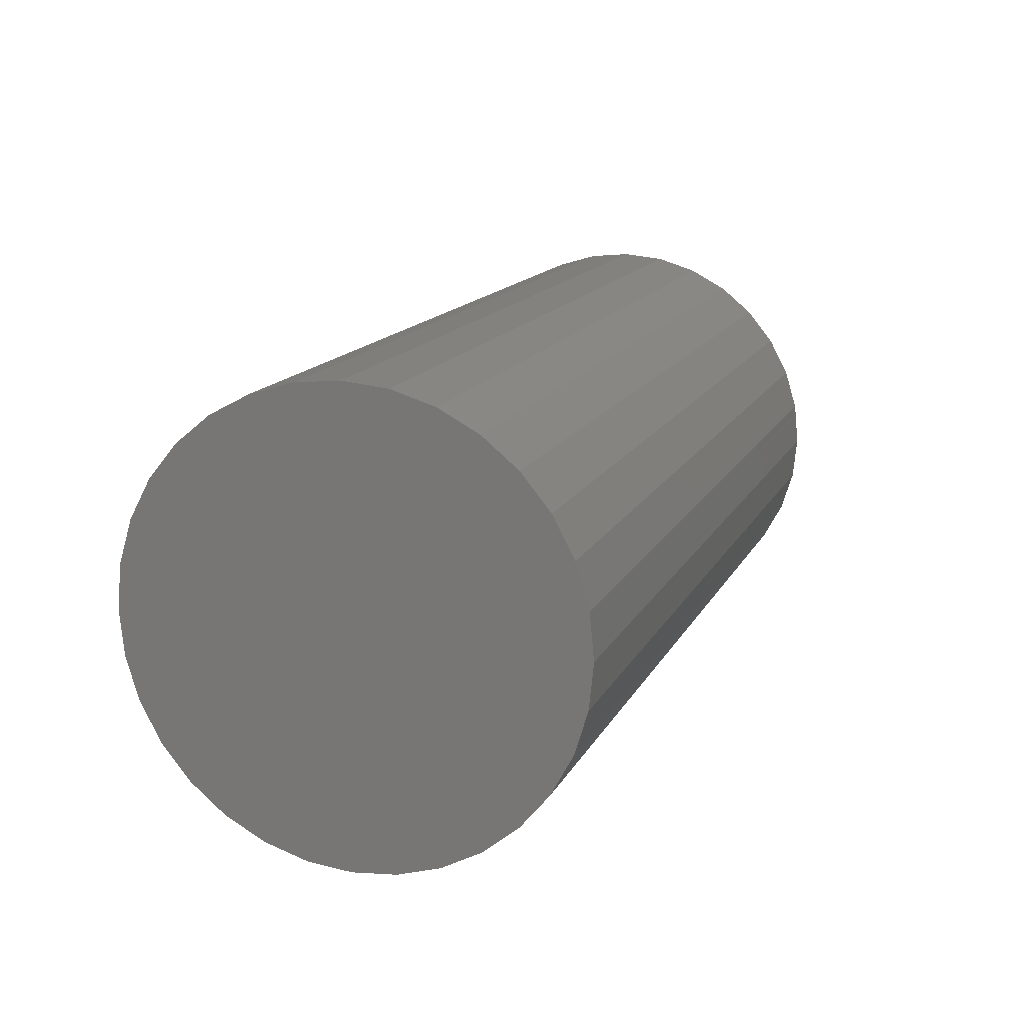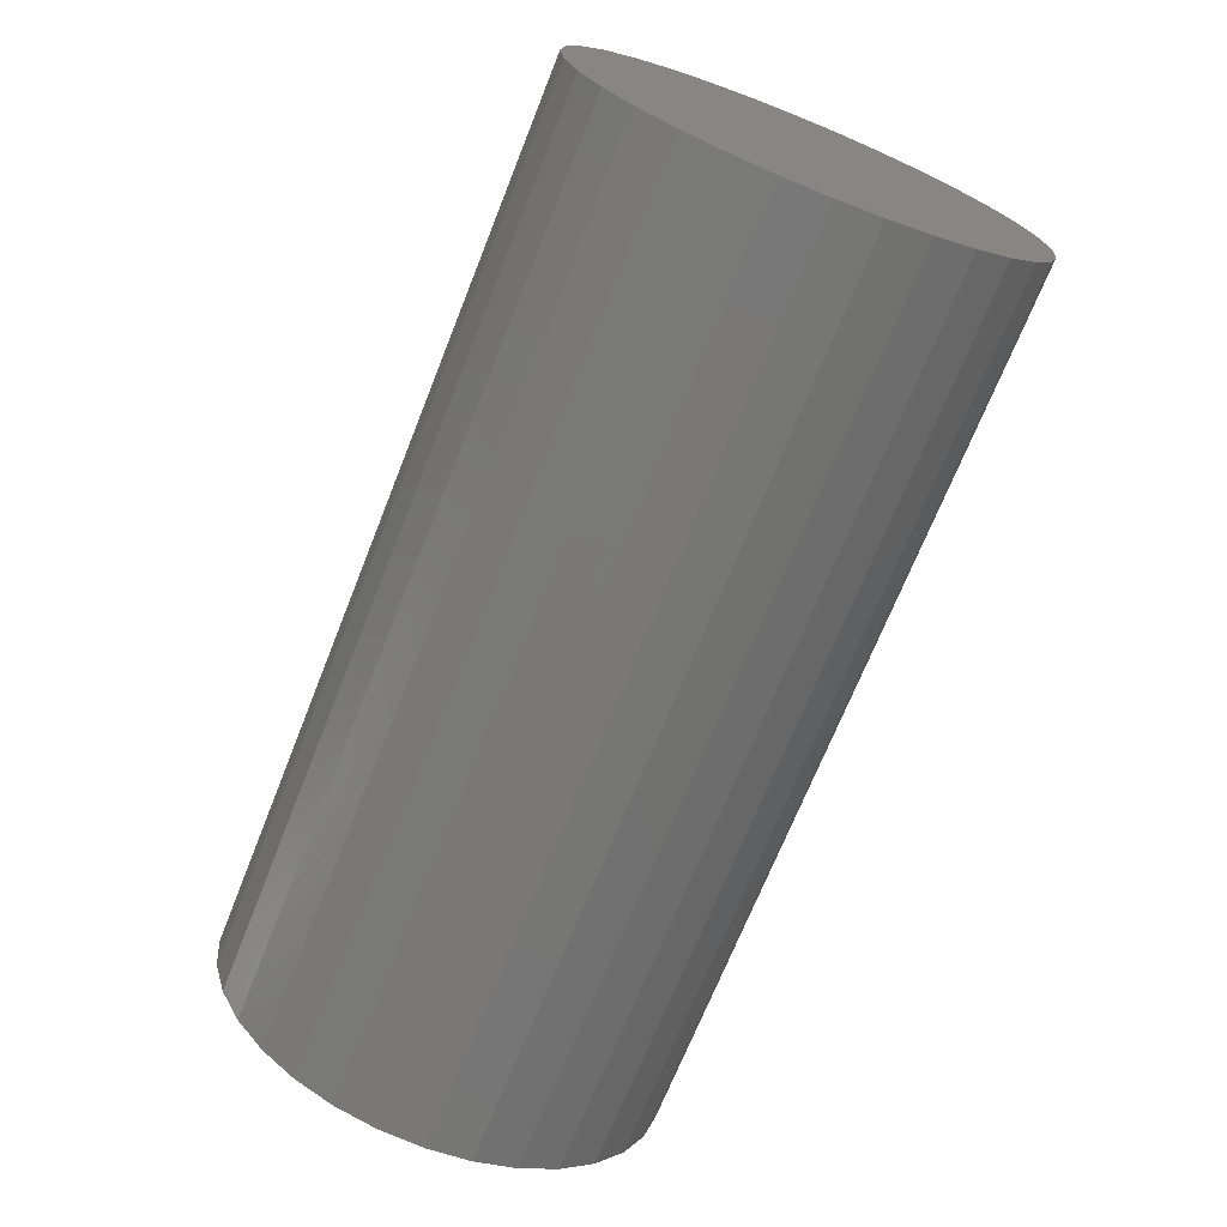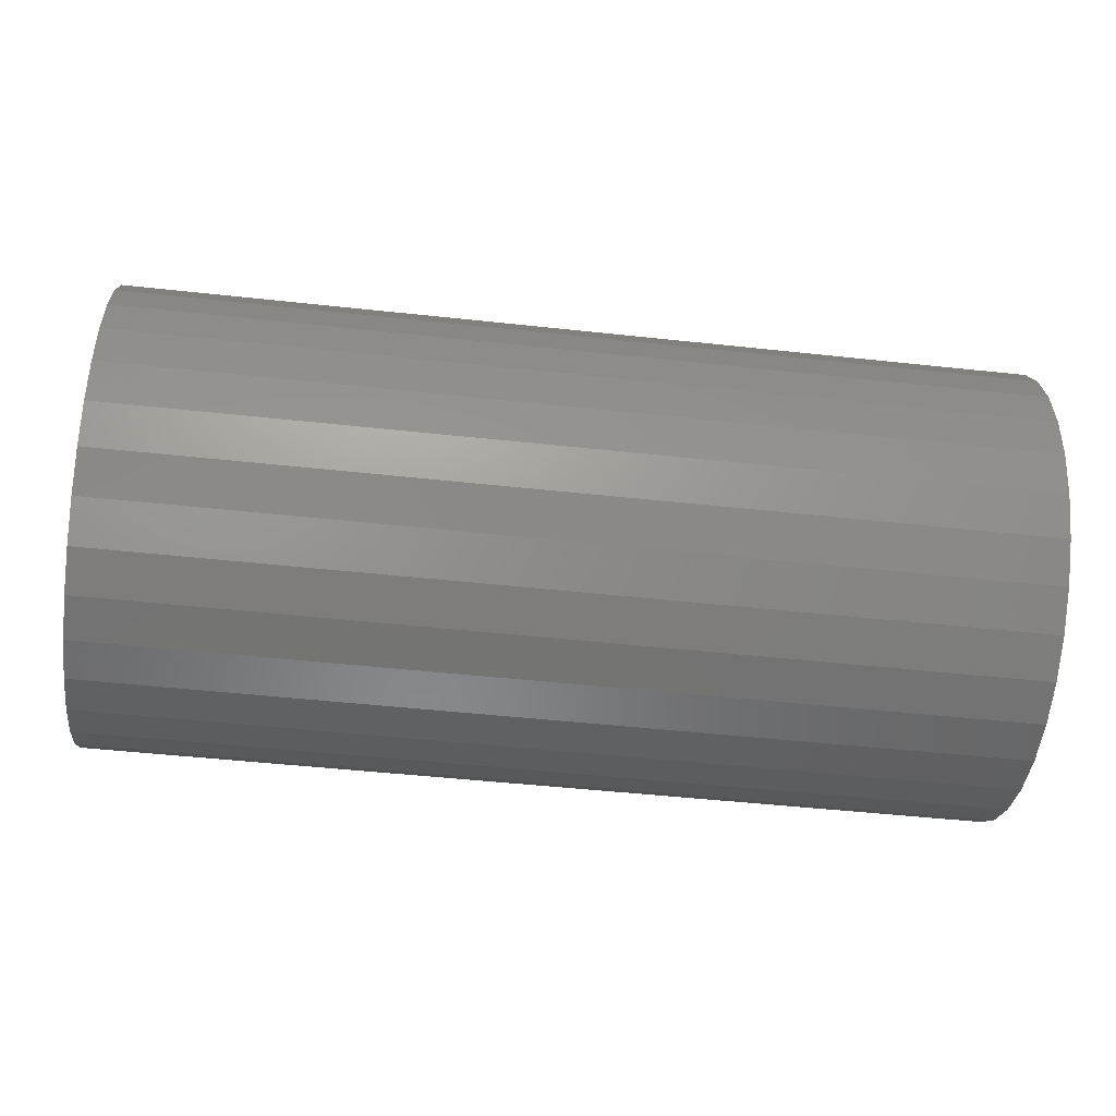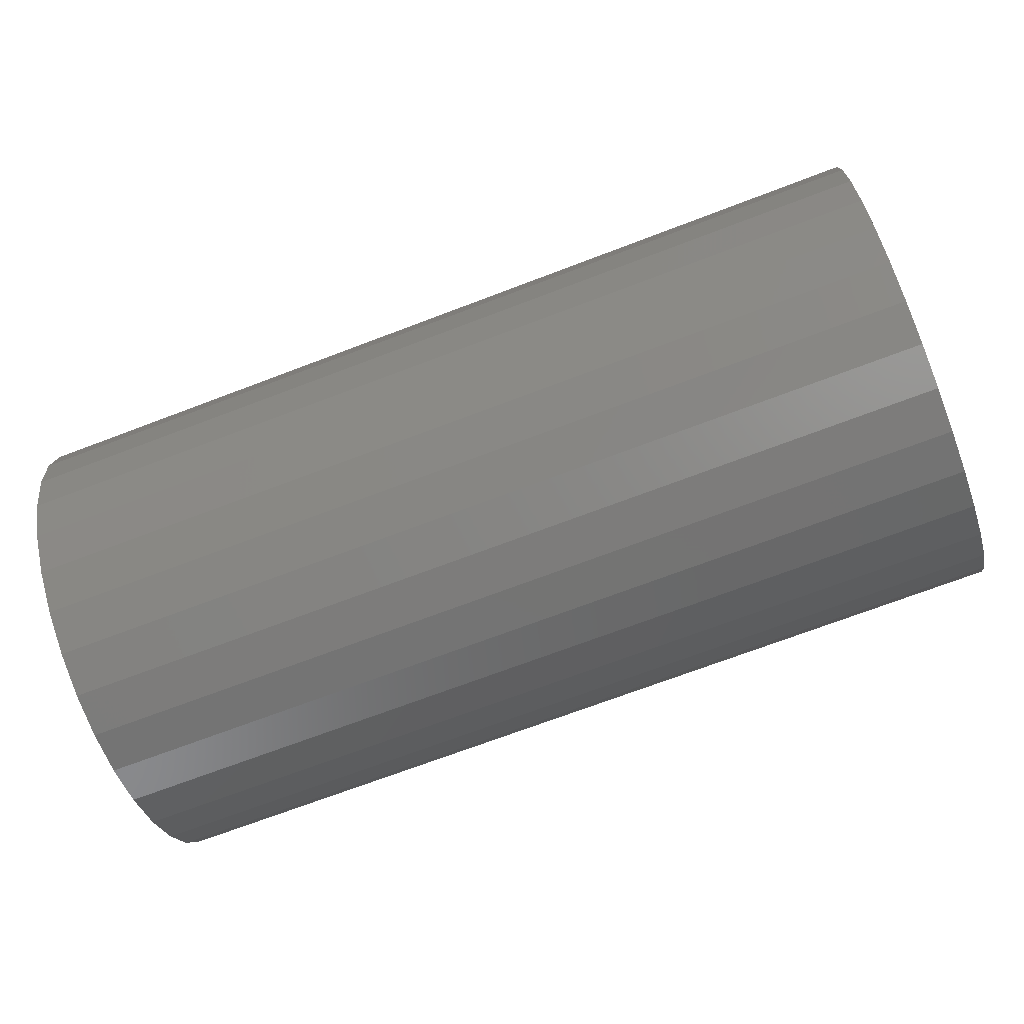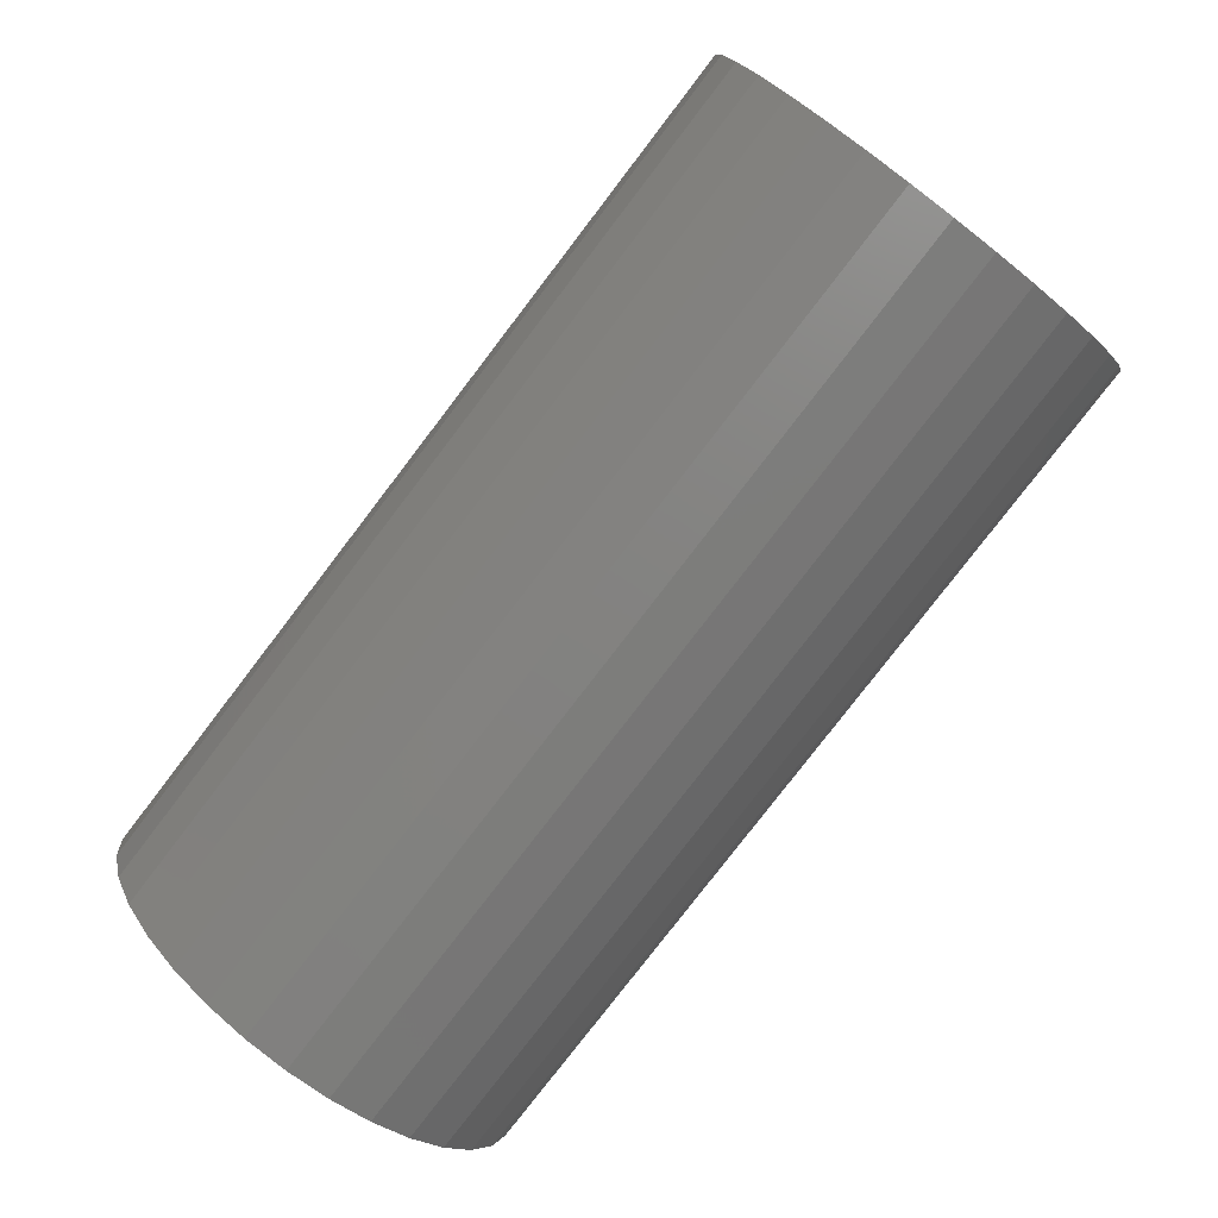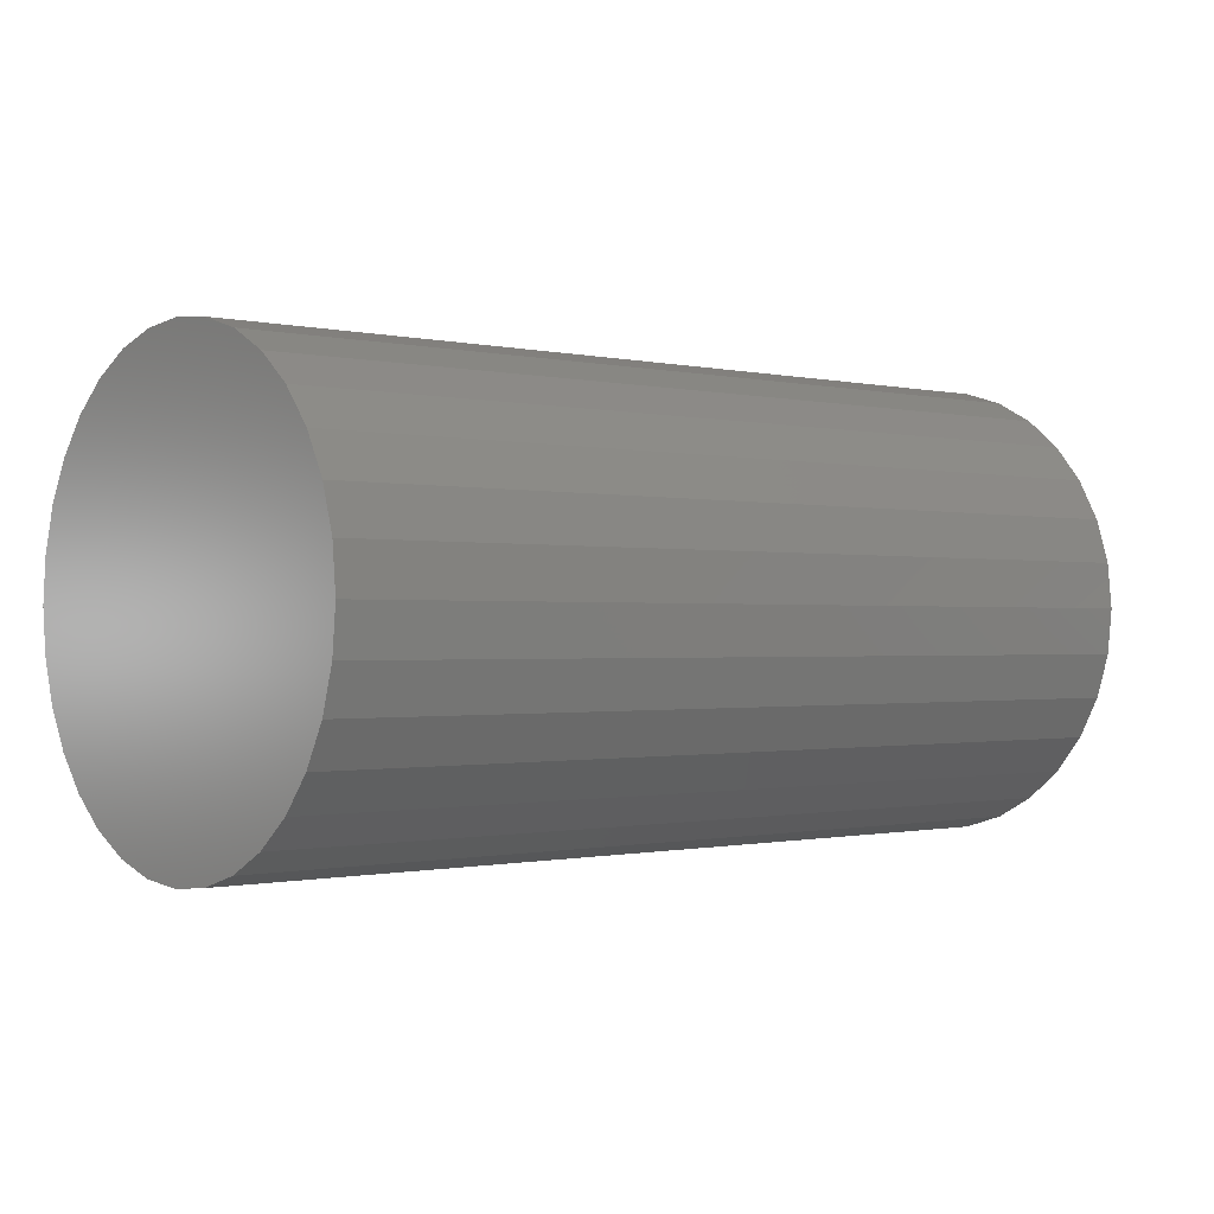
<metadata>
{"format":"stl","ext":"stl","renderer":"f3d","projection":"perspective","resolution":1024,"background":"white","views":[{"elev":14.7,"azim":108.9,"up":"+Y"},{"elev":-70.0,"azim":-111.7,"up":"+Y"},{"elev":-48.8,"azim":-6.9,"up":"+Z"},{"elev":-71.0,"azim":20.8,"up":"+Z"},{"elev":-79.7,"azim":-127.5,"up":"+Y"},{"elev":-0.7,"azim":-40.4,"up":"+Z"}]}
</metadata>
<code>
# stl→obj: 64 verts, 124 faces
v 0.6875 -0.009704 2.079e-17
v 0.7266 -0.009704 3.263e-18
v 0.6875 -0.009514 0.001925
v 0.7266 -0.009514 0.001925
v 0.6875 -0.008953 0.003776
v 0.7266 -0.008953 0.003776
v 0.6875 -0.008041 0.005483
v 0.7266 -0.008041 0.005483
v 0.6875 -0.006814 0.006978
v 0.7266 -0.006814 0.006978
v 0.6875 -0.005318 0.008205
v 0.7266 -0.005318 0.008205
v 0.6875 -0.003612 0.009117
v 0.7266 -0.003612 0.009117
v 0.6875 -0.001761 0.009679
v 0.7266 -0.001761 0.009679
v 0.6875 0.0001645 0.009868
v 0.7266 0.0001645 0.009868
v 0.6875 0.00209 0.009679
v 0.7266 0.00209 0.009679
v 0.6875 0.003941 0.009117
v 0.7266 0.003941 0.009117
v 0.6875 0.005647 0.008205
v 0.7266 0.005647 0.008205
v 0.6875 0.007143 0.006978
v 0.7266 0.007143 0.006978
v 0.6875 0.00837 0.005483
v 0.7266 0.00837 0.005483
v 0.6875 0.009282 0.003776
v 0.7266 0.009282 0.003776
v 0.6875 0.009843 0.001925
v 0.7266 0.009843 0.001925
v 0.6875 0.01003 -3.988e-18
v 0.7266 0.01003 4.777e-18
v 0.6875 0.009843 -0.001925
v 0.7266 0.009843 -0.001925
v 0.6875 0.009282 -0.003776
v 0.7266 0.009282 -0.003776
v 0.6875 0.00837 -0.005483
v 0.7266 0.00837 -0.005483
v 0.6875 0.007143 -0.006978
v 0.7266 0.007143 -0.006978
v 0.6875 0.005647 -0.008205
v 0.7266 0.005647 -0.008205
v 0.6875 0.003941 -0.009117
v 0.7266 0.003941 -0.009117
v 0.6875 0.00209 -0.009679
v 0.7266 0.00209 -0.009679
v 0.6875 0.0001645 -0.009868
v 0.7266 0.0001645 -0.009868
v 0.6875 -0.001761 -0.009679
v 0.7266 -0.001761 -0.009679
v 0.6875 -0.003612 -0.009117
v 0.7266 -0.003612 -0.009117
v 0.6875 -0.005318 -0.008205
v 0.7266 -0.005318 -0.008205
v 0.6875 -0.006814 -0.006978
v 0.7266 -0.006814 -0.006978
v 0.6875 -0.008041 -0.005483
v 0.7266 -0.008041 -0.005483
v 0.6875 -0.008953 -0.003776
v 0.7266 -0.008953 -0.003776
v 0.6875 -0.009514 -0.001925
v 0.7266 -0.009514 -0.001925
f 1 2 3
f 3 2 4
f 3 4 5
f 5 4 6
f 5 6 7
f 7 6 8
f 7 8 9
f 9 8 10
f 9 10 11
f 11 10 12
f 11 12 13
f 13 12 14
f 13 14 15
f 15 14 16
f 15 16 17
f 17 16 18
f 17 18 19
f 19 18 20
f 19 20 21
f 21 20 22
f 21 22 23
f 23 22 24
f 23 24 25
f 25 24 26
f 25 26 27
f 27 26 28
f 27 28 29
f 29 28 30
f 29 30 31
f 31 30 32
f 31 32 33
f 33 32 34
f 33 34 35
f 35 34 36
f 35 36 37
f 37 36 38
f 37 38 39
f 39 38 40
f 39 40 41
f 41 40 42
f 41 42 43
f 43 42 44
f 43 44 45
f 45 44 46
f 45 46 47
f 47 46 48
f 47 48 49
f 49 48 50
f 49 50 51
f 51 50 52
f 51 52 53
f 53 52 54
f 53 54 55
f 55 54 56
f 55 56 57
f 57 56 58
f 57 58 59
f 59 58 60
f 59 60 61
f 61 60 62
f 61 62 63
f 63 62 64
f 63 64 1
f 1 64 2
f 27 7 25
f 27 5 7
f 29 5 27
f 39 59 37
f 39 57 59
f 41 57 39
f 41 55 57
f 53 55 41
f 9 11 13
f 9 13 15
f 9 15 17
f 9 17 19
f 9 19 21
f 9 21 23
f 9 23 25
f 9 25 7
f 43 45 47
f 43 47 49
f 43 49 51
f 43 51 53
f 43 53 41
f 59 61 37
f 37 61 63
f 37 63 35
f 35 63 1
f 35 1 33
f 33 1 3
f 33 3 31
f 31 3 5
f 31 5 29
f 8 6 28
f 28 6 30
f 38 60 40
f 60 58 40
f 40 58 42
f 58 56 42
f 42 56 54
f 26 24 22
f 26 22 20
f 26 20 18
f 26 18 16
f 26 16 14
f 26 14 12
f 26 12 10
f 26 10 8
f 26 8 28
f 44 42 54
f 44 54 52
f 44 52 50
f 44 50 48
f 44 48 46
f 30 6 32
f 32 6 4
f 32 4 34
f 34 4 2
f 34 2 36
f 36 2 64
f 36 64 38
f 38 64 62
f 38 62 60

</code>
